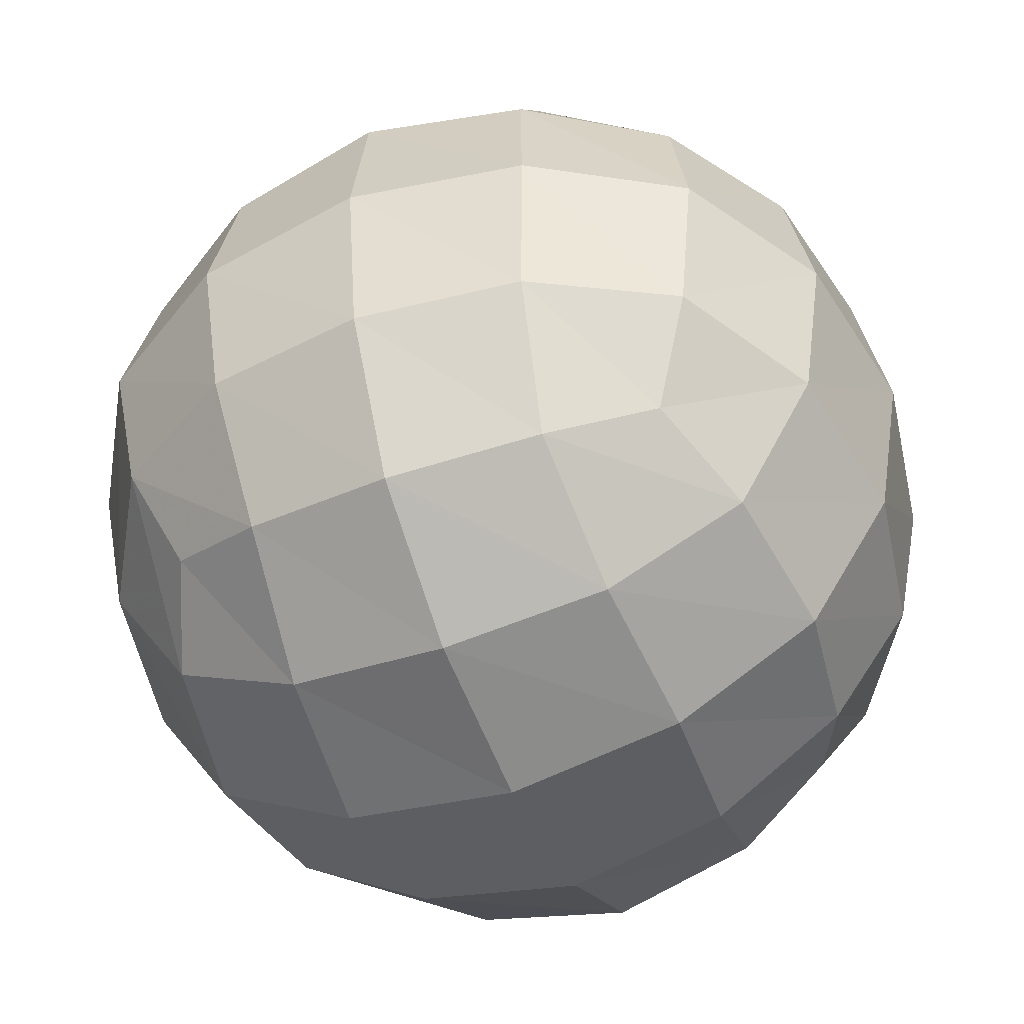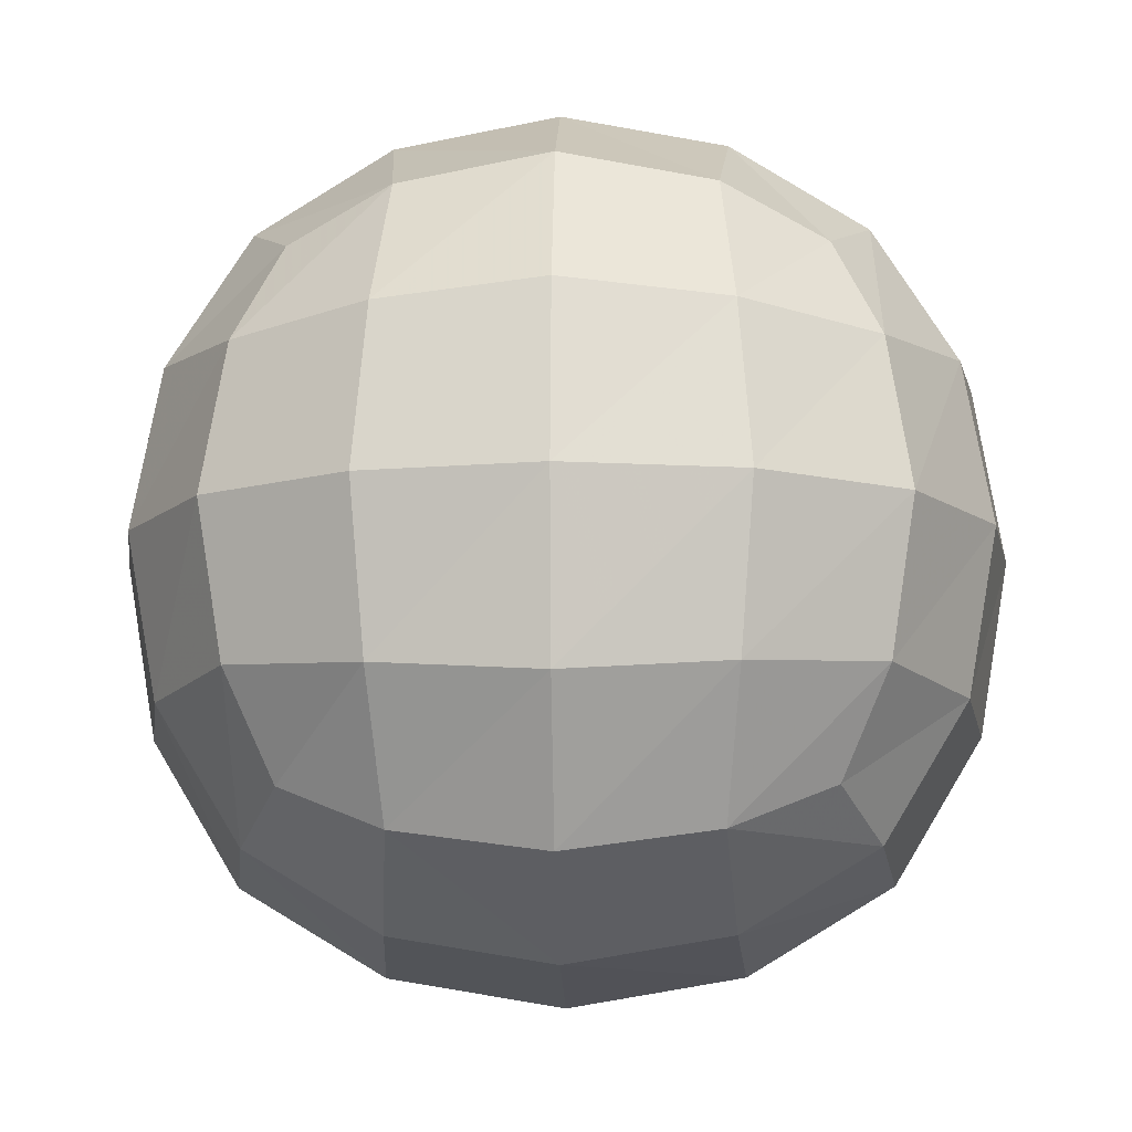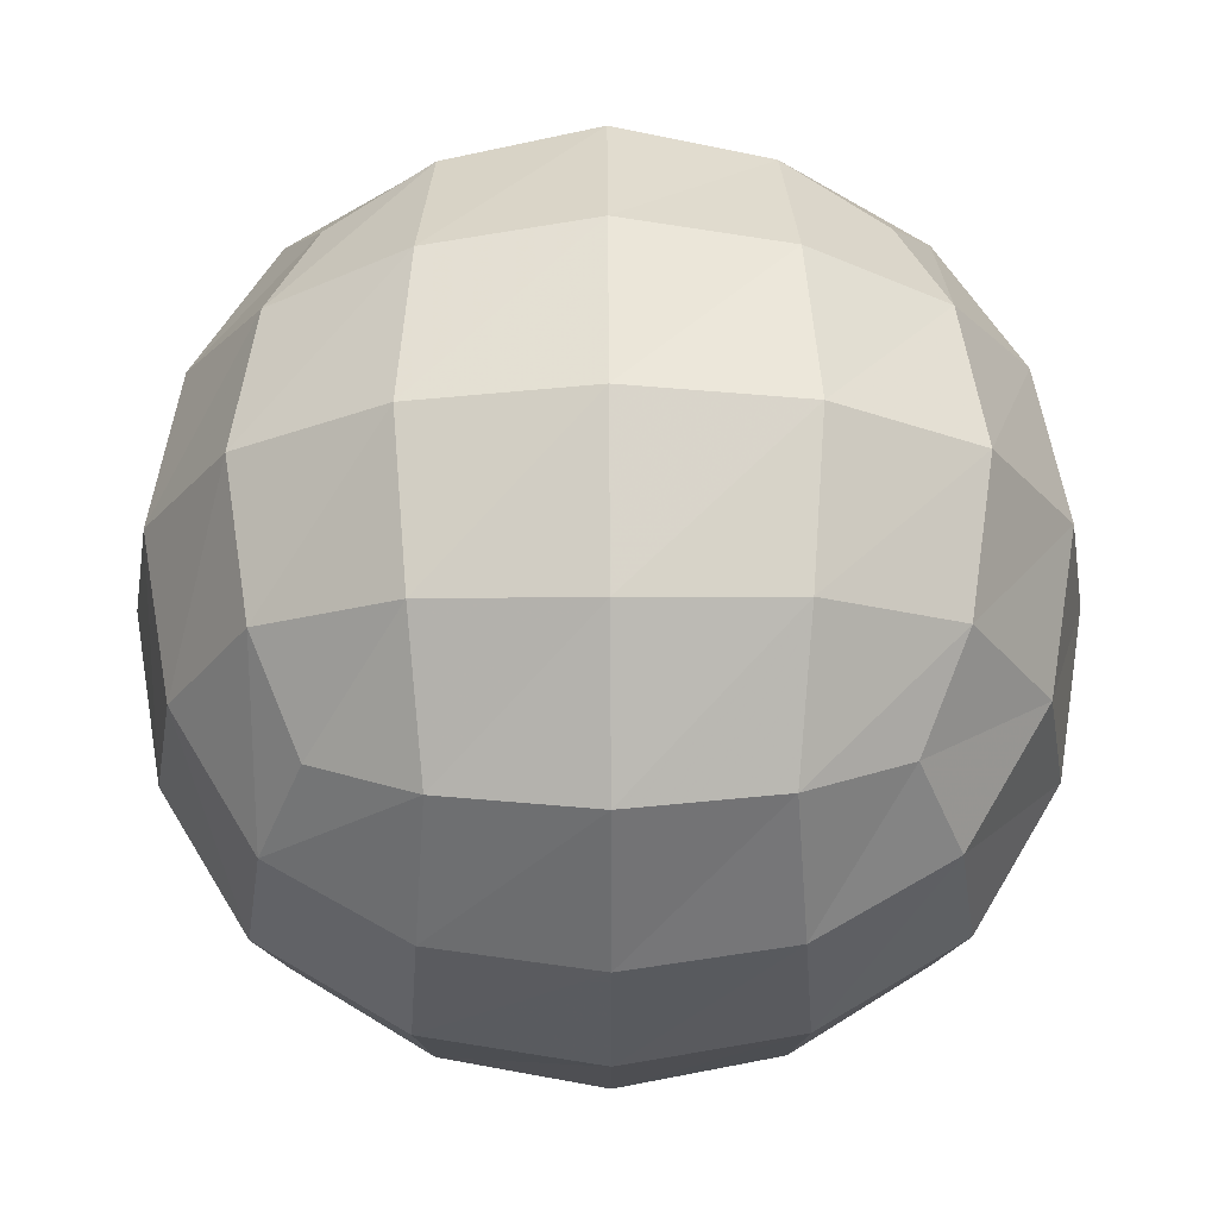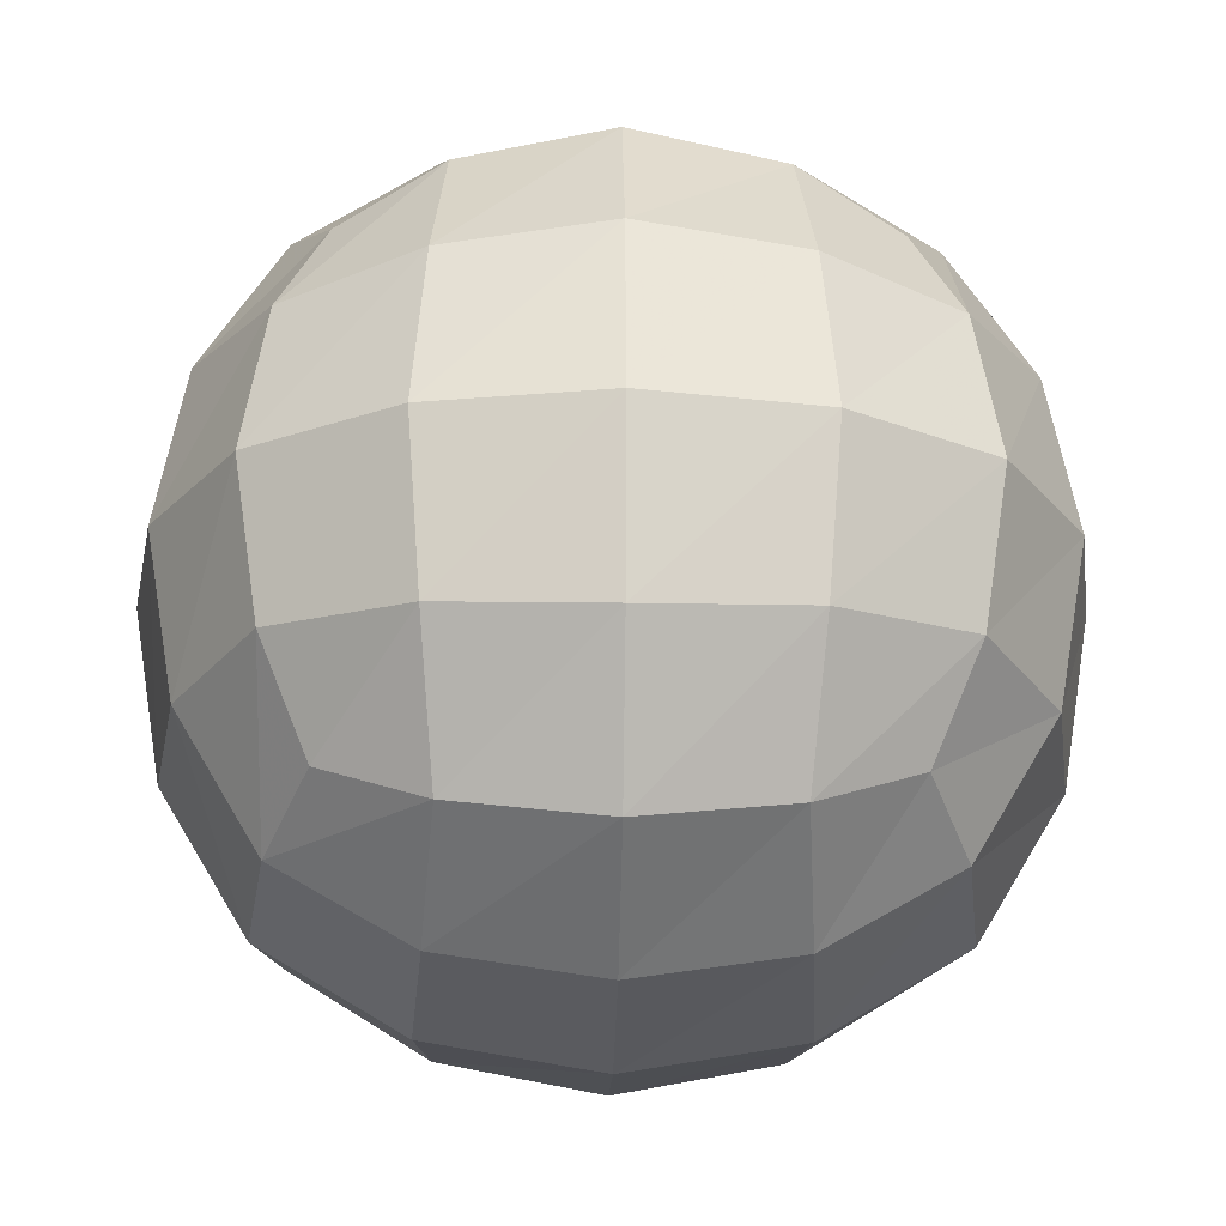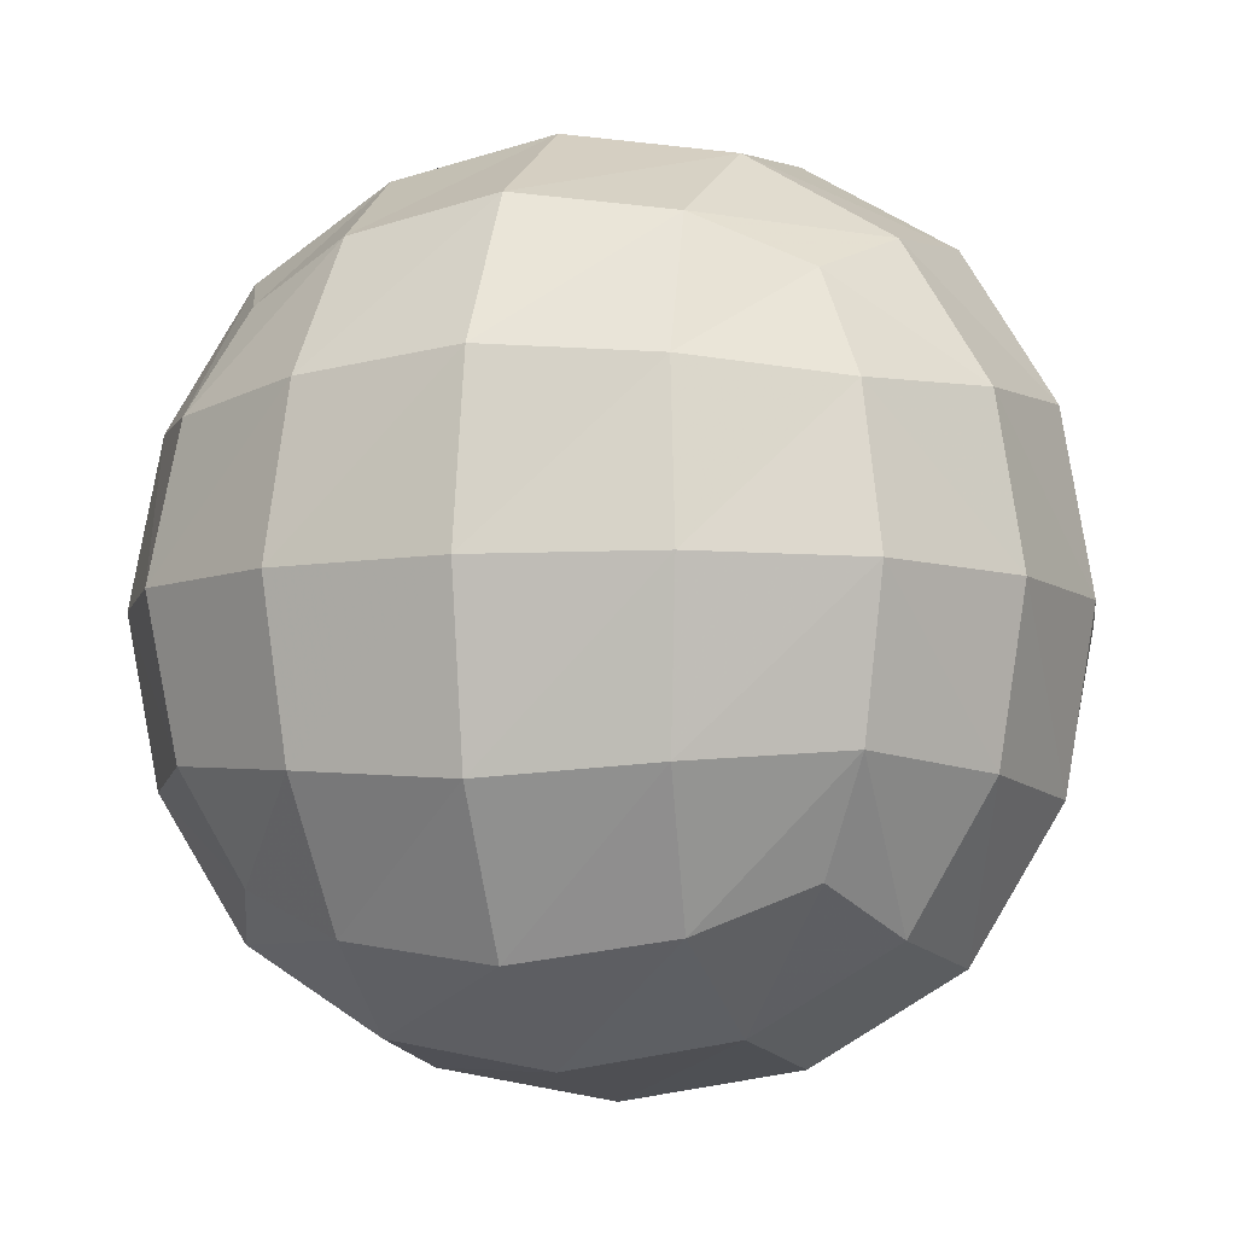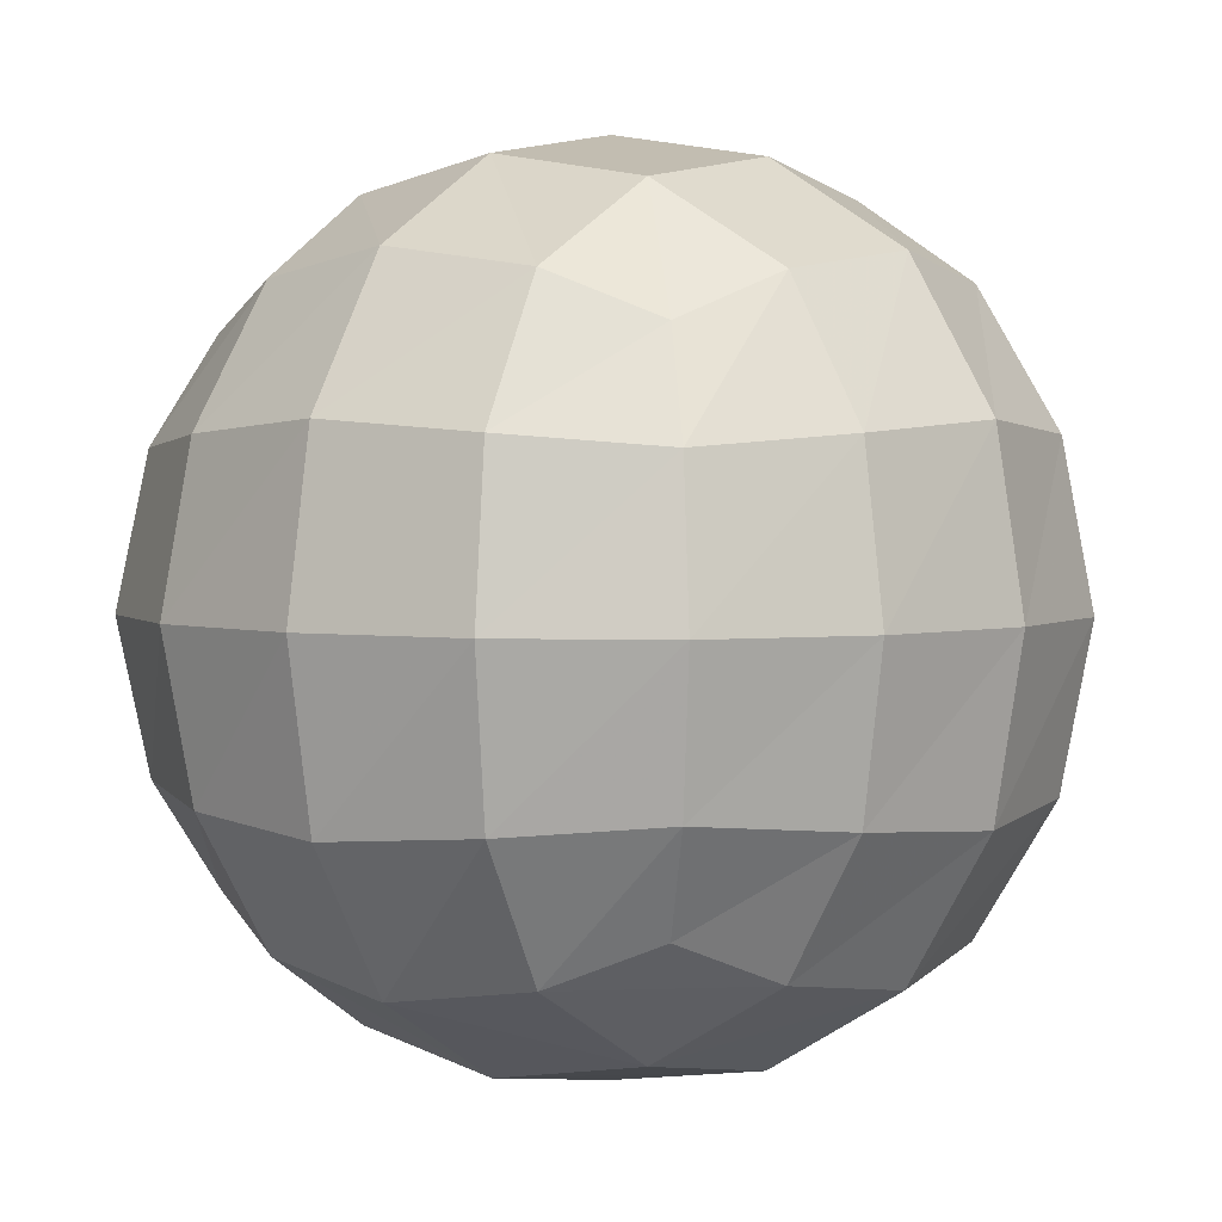
<metadata>
{"format":"obj","ext":"obj","renderer":"f3d","projection":"perspective","resolution":1024,"background":"white","views":[{"elev":-51.3,"azim":111.9,"up":"+Z"},{"elev":-11.8,"azim":91.8,"up":"+Y"},{"elev":65.6,"azim":179.7,"up":"+Z"},{"elev":-24.2,"azim":-1.4,"up":"+Y"},{"elev":-6.9,"azim":-162.6,"up":"+Z"},{"elev":2.9,"azim":-52.8,"up":"+Y"}]}
</metadata>
<code>
v -0.2546 -0.2546 0.2546
v 0.2546 -0.2546 0.2546
v -0.2546 0.2546 0.2546
v 0.2546 0.2546 0.2546
v -0.2546 0.2546 -0.2546
v 0.2546 0.2546 -0.2546
v -0.2546 -0.2546 -0.2546
v 0.2546 -0.2546 -0.2546
v 0 0 0.4392
v 0 0.4392 0
v 0 0 -0.4392
v 0 -0.4392 0
v 0.4392 0 0
v -0.4392 0 0
v 0 -0.3216 0.3216
v 0.3216 0 0.3216
v 0 0.3216 0.3216
v -0.3216 0 0.3216
v 0.3216 0.3216 0
v 0 0.3216 -0.3216
v -0.3216 0.3216 0
v 0.3216 0 -0.3216
v 0 -0.3216 -0.3216
v -0.3216 0 -0.3216
v 0.3216 -0.3216 0
v -0.3216 -0.3216 0
v -0.1632 -0.1632 0.3819
v 0.1632 -0.1632 0.3819
v 0.1632 0.1632 0.3819
v -0.1632 0.1632 0.3819
v -0.1632 0.3819 0.1632
v 0.1632 0.3819 0.1632
v 0.1632 0.3819 -0.1632
v -0.1632 0.3819 -0.1632
v -0.1632 0.1632 -0.3819
v 0.1632 0.1632 -0.3819
v 0.1632 -0.1632 -0.3819
v -0.1632 -0.1632 -0.3819
v -0.1632 -0.3819 -0.1632
v 0.1632 -0.3819 -0.1632
v 0.1632 -0.3819 0.1632
v -0.1632 -0.3819 0.1632
v 0.3819 -0.1632 0.1632
v 0.3819 -0.1632 -0.1632
v 0.3819 0.1632 -0.1632
v 0.3819 0.1632 0.1632
v -0.3819 -0.1632 -0.1632
v -0.3819 -0.1632 0.1632
v -0.3819 0.1632 0.1632
v -0.3819 0.1632 -0.1632
v 0 -0.1753 0.4097
v 0.1753 0 0.4097
v 0 0.1753 0.4097
v -0.1753 0 0.4097
v 0 0.4097 0.1753
v 0.1753 0.4097 0
v 0 0.4097 -0.1753
v -0.1753 0.4097 0
v 0 0.1753 -0.4097
v 0.1753 0 -0.4097
v 0 -0.1753 -0.4097
v -0.1753 0 -0.4097
v 0 -0.4097 -0.1753
v 0.1753 -0.4097 0
v 0 -0.4097 0.1753
v -0.1753 -0.4097 0
v 0.4097 -0.1753 0
v 0.4097 0 -0.1753
v 0.4097 0.1753 0
v 0.4097 0 0.1753
v -0.4097 -0.1753 0
v -0.4097 0 0.1753
v -0.4097 0.1753 0
v -0.4097 0 -0.1753
v -0.151 -0.2995 0.2995
v 0.151 -0.2995 0.2995
v 0.2995 -0.151 0.2995
v 0.2995 0.151 0.2995
v 0.151 0.2995 0.2995
v -0.151 0.2995 0.2995
v -0.2995 0.151 0.2995
v -0.2995 -0.151 0.2995
v 0.2995 0.2995 0.151
v 0.2995 0.2995 -0.151
v 0.151 0.2995 -0.2995
v -0.151 0.2995 -0.2995
v -0.2995 0.2995 -0.151
v -0.2995 0.2995 0.151
v 0.2995 0.151 -0.2995
v 0.2995 -0.151 -0.2995
v 0.151 -0.2995 -0.2995
v -0.151 -0.2995 -0.2995
v -0.2995 -0.151 -0.2995
v -0.2995 0.151 -0.2995
v 0.2995 -0.2995 -0.151
v 0.2995 -0.2995 0.151
v -0.2995 -0.2995 0.151
v -0.2995 -0.2995 -0.151
f 1 75 27 82
f 75 15 51 27
f 27 51 9 54
f 82 27 54 18
f 15 76 28 51
f 76 2 77 28
f 28 77 16 52
f 51 28 52 9
f 9 52 29 53
f 52 16 78 29
f 29 78 4 79
f 53 29 79 17
f 18 54 30 81
f 54 9 53 30
f 30 53 17 80
f 81 30 80 3
f 3 80 31 88
f 80 17 55 31
f 31 55 10 58
f 88 31 58 21
f 17 79 32 55
f 79 4 83 32
f 32 83 19 56
f 55 32 56 10
f 10 56 33 57
f 56 19 84 33
f 33 84 6 85
f 57 33 85 20
f 21 58 34 87
f 58 10 57 34
f 34 57 20 86
f 87 34 86 5
f 5 86 35 94
f 86 20 59 35
f 35 59 11 62
f 94 35 62 24
f 20 85 36 59
f 85 6 89 36
f 36 89 22 60
f 59 36 60 11
f 11 60 37 61
f 60 22 90 37
f 37 90 8 91
f 61 37 91 23
f 24 62 38 93
f 62 11 61 38
f 38 61 23 92
f 93 38 92 7
f 7 92 39 98
f 92 23 63 39
f 39 63 12 66
f 98 39 66 26
f 23 91 40 63
f 91 8 95 40
f 40 95 25 64
f 63 40 64 12
f 12 64 41 65
f 64 25 96 41
f 41 96 2 76
f 65 41 76 15
f 26 66 42 97
f 66 12 65 42
f 42 65 15 75
f 97 42 75 1
f 2 96 43 77
f 96 25 67 43
f 43 67 13 70
f 77 43 70 16
f 25 95 44 67
f 95 8 90 44
f 44 90 22 68
f 67 44 68 13
f 13 68 45 69
f 68 22 89 45
f 45 89 6 84
f 69 45 84 19
f 16 70 46 78
f 70 13 69 46
f 46 69 19 83
f 78 46 83 4
f 7 98 47 93
f 98 26 71 47
f 47 71 14 74
f 93 47 74 24
f 26 97 48 71
f 97 1 82 48
f 48 82 18 72
f 71 48 72 14
f 14 72 49 73
f 72 18 81 49
f 49 81 3 88
f 73 49 88 21
f 24 74 50 94
f 74 14 73 50
f 50 73 21 87
f 94 50 87 5

</code>
